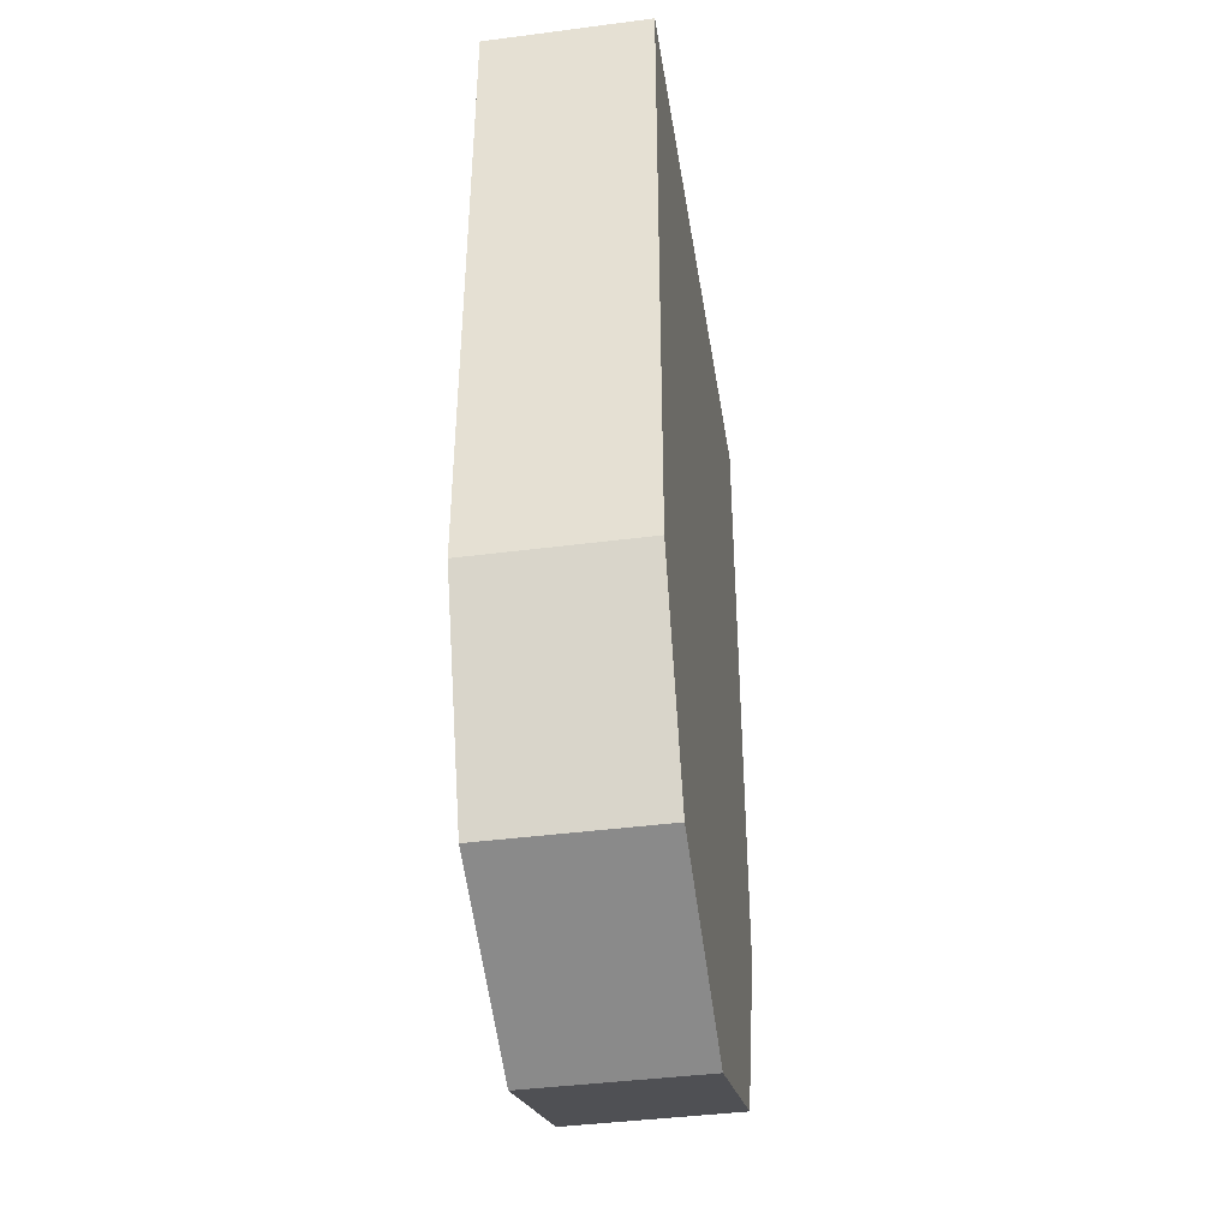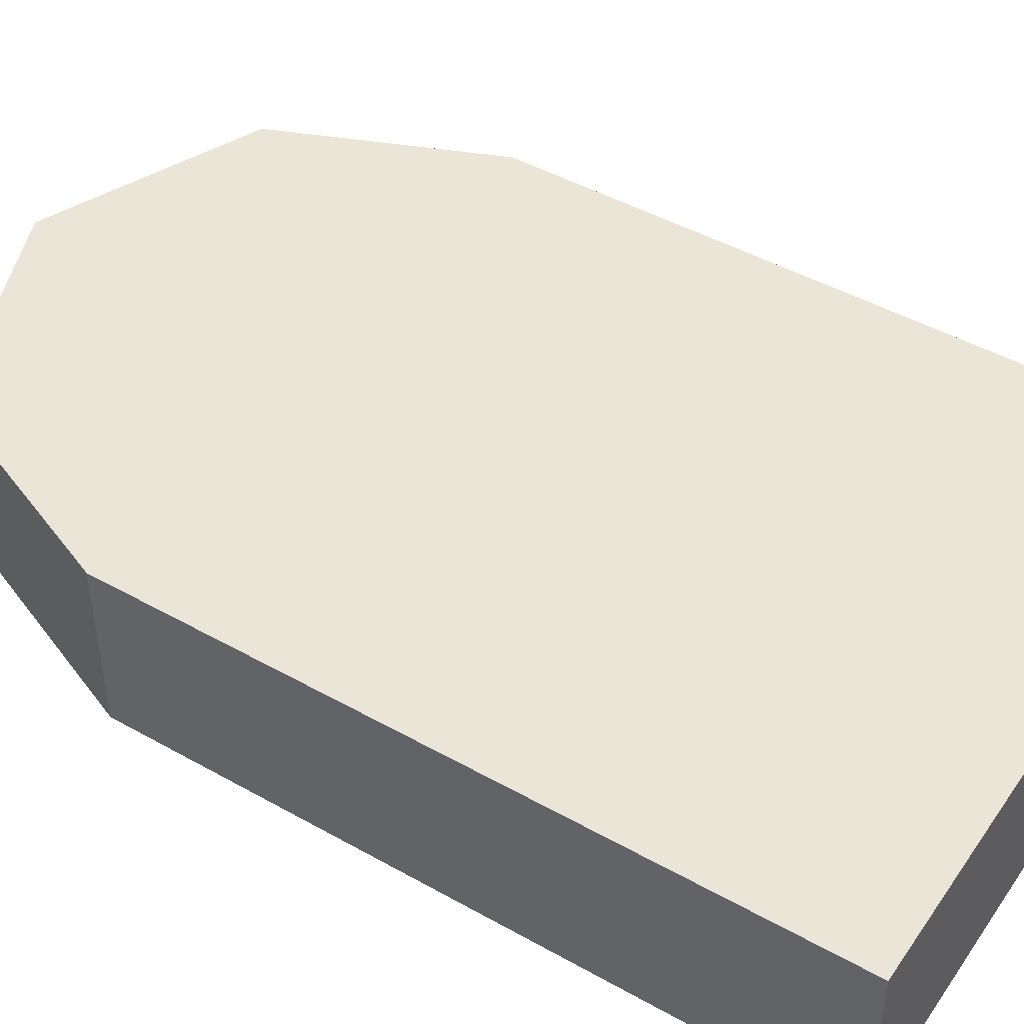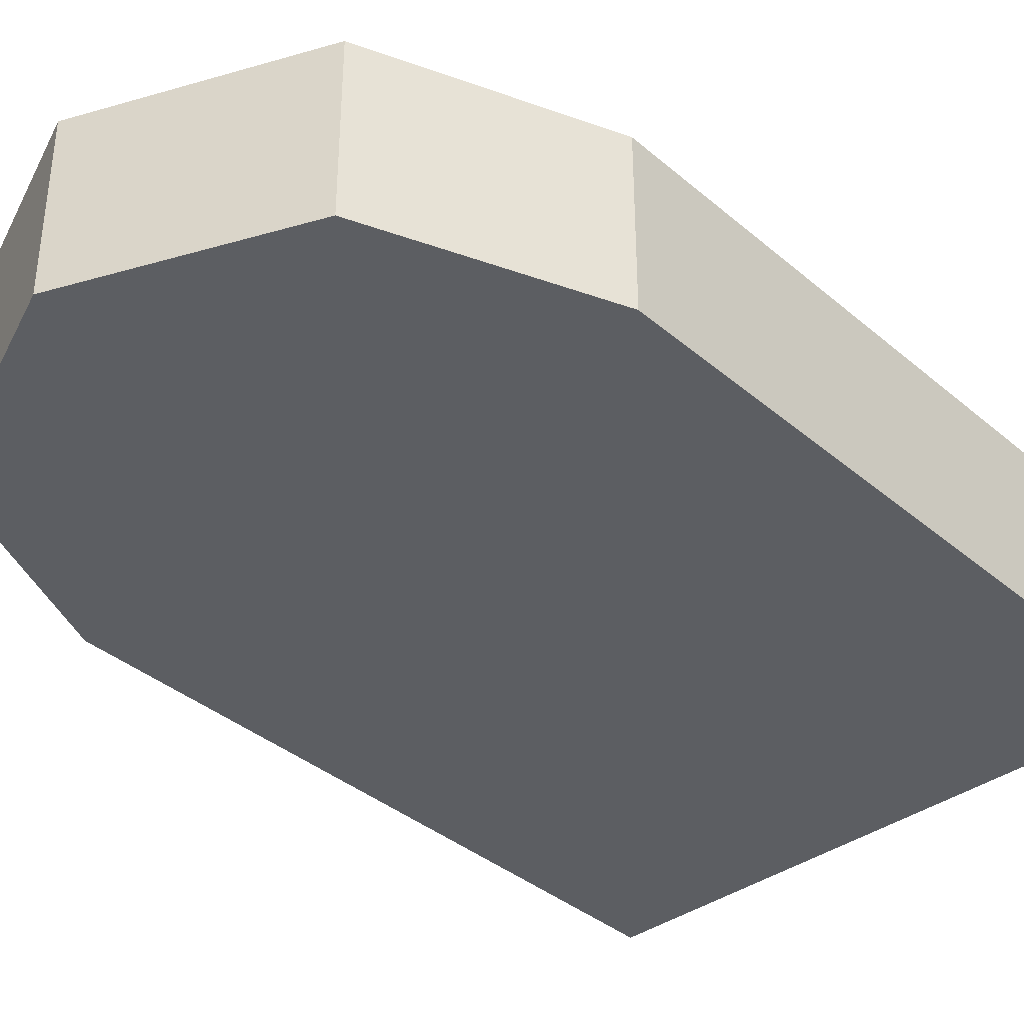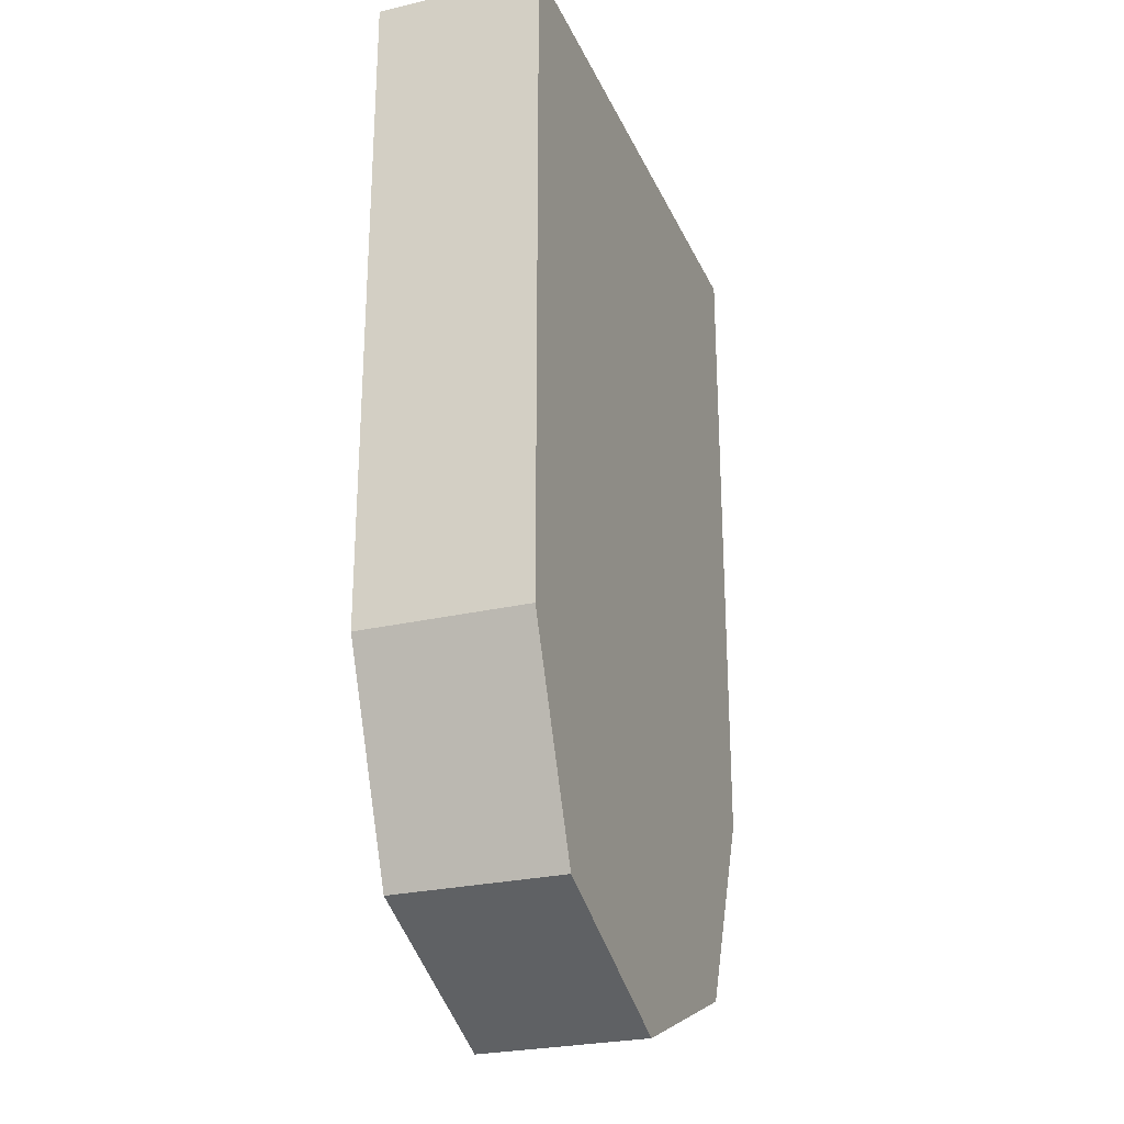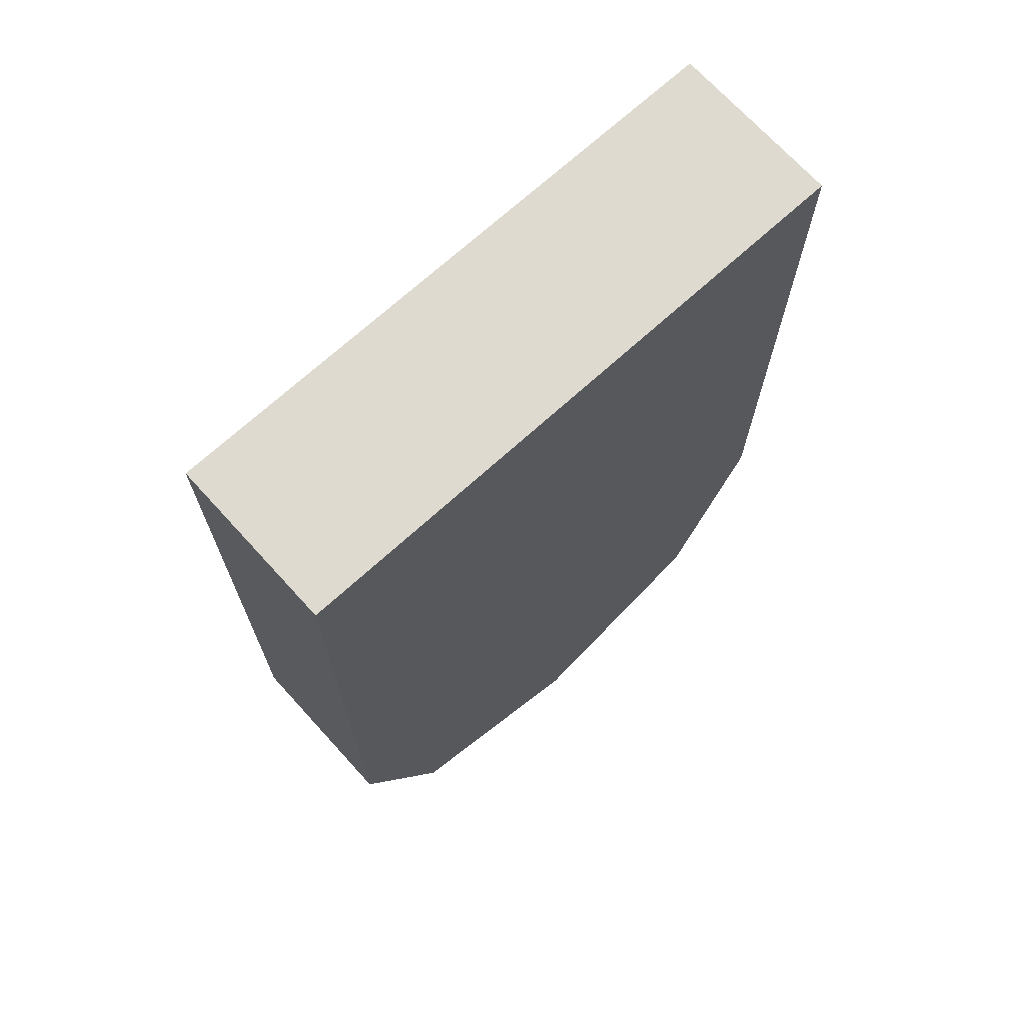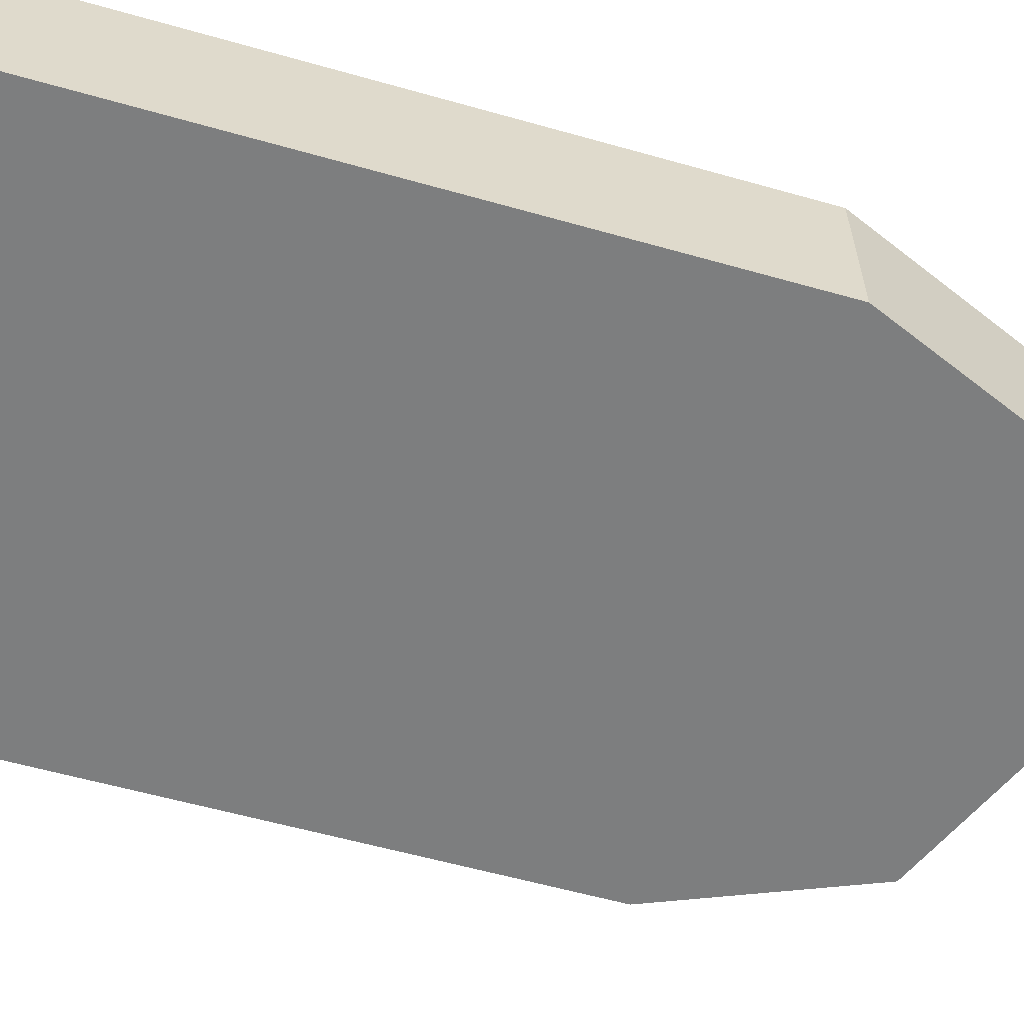
<metadata>
{"format":"obj","ext":"obj","renderer":"f3d","projection":"perspective","resolution":1024,"background":"white","views":[{"elev":-41.7,"azim":98.9,"up":"+Z"},{"elev":46.0,"azim":-57.2,"up":"+Y"},{"elev":-37.5,"azim":-137.2,"up":"+Y"},{"elev":-26.4,"azim":110.1,"up":"+Z"},{"elev":70.6,"azim":-42.3,"up":"+Z"},{"elev":-59.3,"azim":73.8,"up":"+Y"}]}
</metadata>
<code>
v 0.35 0.2 0.8
v 0.35 0 0.8
v -0.35 0 0.8
v -0.35 0.2 0.8
v -0.35 0.2 0.8
v -0.35 0 0.8
v -0.35 0 0
v -0.35 0.2 0
v 0.35 0 0.8
v 0.35 0.2 0.8
v 0.35 0.2 0
v 0.35 0 0
v 0.35 0.2 0.8
v -0.35 0.2 0.8
v -0.35 0.2 0
v 0.35 0.2 0
v -0.35 0 0.8
v 0.35 0 0.8
v 0.35 0 0
v -0.35 0 0
v 0 0 0
v -0.35 0 0
v -0.2475 0 -0.2475
v 0 0 0
v -0.2475 0 -0.2475
v 0 0 -0.35
v 0 0 0
v 0 0 -0.35
v 0.2475 0 -0.2475
v 0 0 0
v 0.2475 0 -0.2475
v 0.35 0 0
v -0.2475 0 -0.2475
v -0.35 0 0
v -0.35 0.2 0
v -0.2475 0.2 -0.2475
v 0 0 -0.35
v -0.2475 0 -0.2475
v -0.2475 0.2 -0.2475
v 0 0.2 -0.35
v 0.2475 0 -0.2475
v 0 0 -0.35
v 0 0.2 -0.35
v 0.2475 0.2 -0.2475
v 0.35 0 0
v 0.2475 0 -0.2475
v 0.2475 0.2 -0.2475
v 0.35 0.2 0
v 0 0.2 0
v -0.35 0.2 0
v -0.2475 0.2 -0.2475
v 0 0.2 0
v -0.2475 0.2 -0.2475
v 0 0.2 -0.35
v 0 0.2 0
v 0 0.2 -0.35
v 0.2475 0.2 -0.2475
v 0 0.2 0
v 0.2475 0.2 -0.2475
v 0.35 0.2 0
g mesh5989987
f 1 3 2
f 3 1 4
g mesh5989988
f 5 7 6
f 7 5 8
g mesh5989989
f 9 11 10
f 11 9 12
g mesh5989990
f 13 15 14
f 15 13 16
f 17 19 18
f 19 17 20
g mesh5989995
f 21 22 23
f 24 25 26
f 27 28 29
f 30 31 32
g mesh5989997
f 33 34 35
f 35 36 33
f 37 38 39
f 39 40 37
f 41 42 43
f 43 44 41
f 45 46 47
f 47 48 45
g mesh5990000
f 49 51 50
f 52 54 53
f 55 57 56
f 58 60 59

</code>
